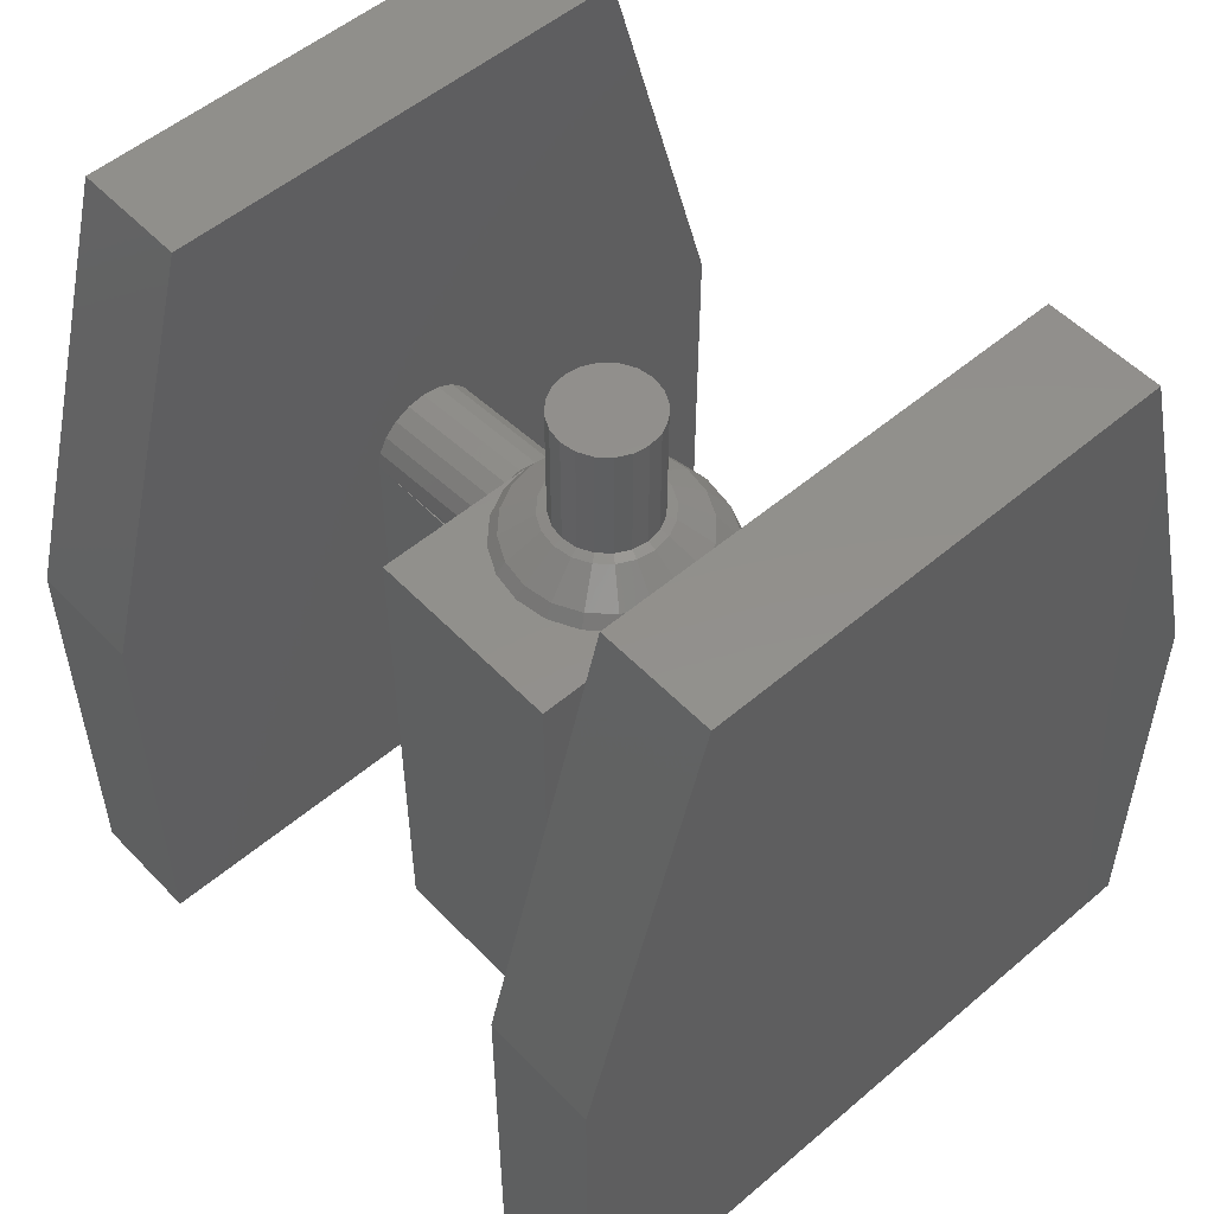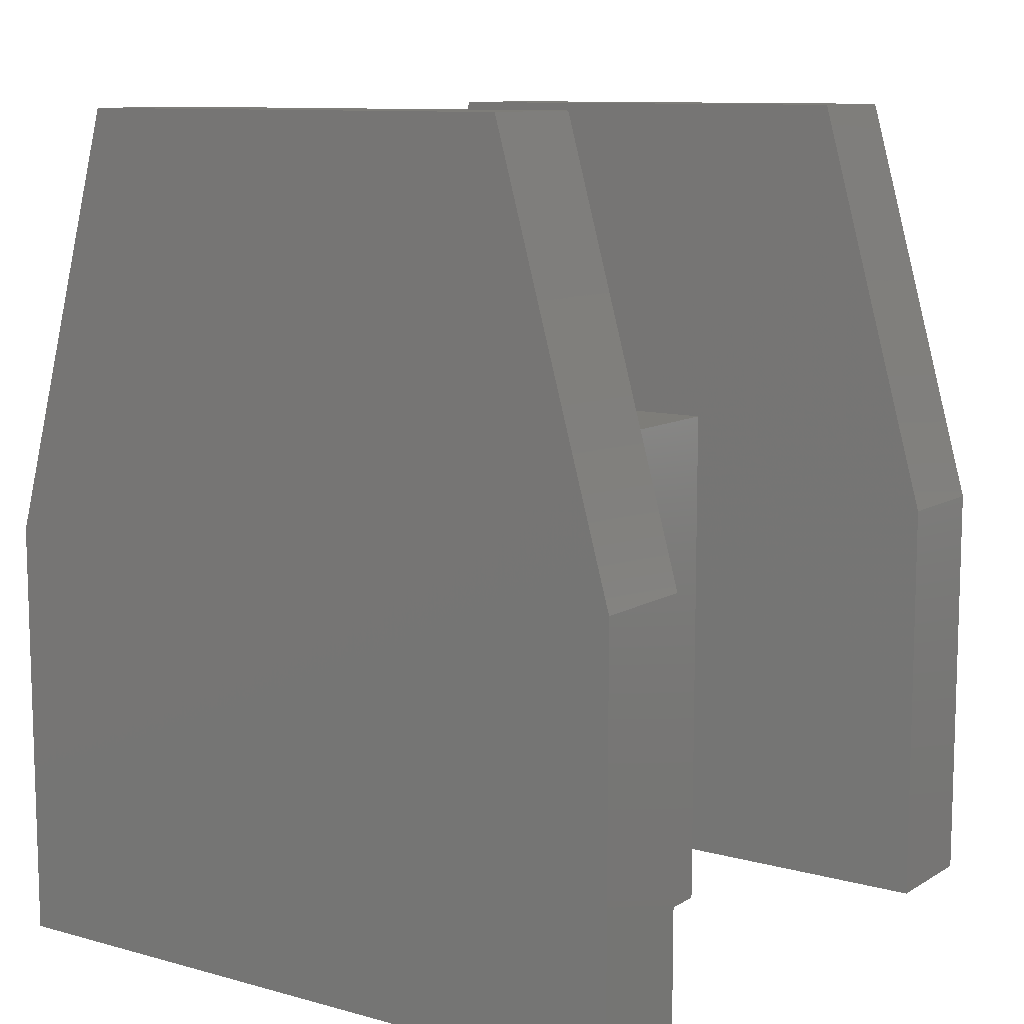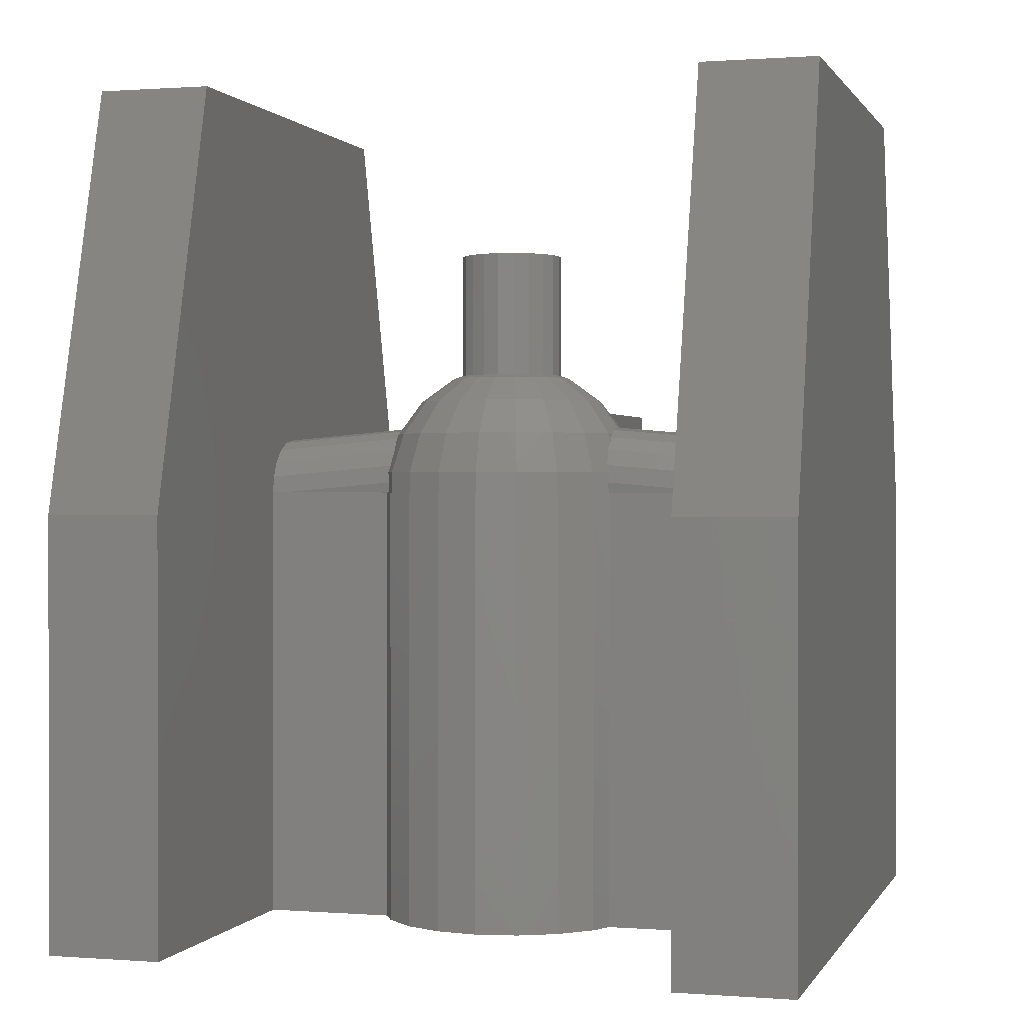
<metadata>
{"format":"stl","ext":"stl","renderer":"f3d","projection":"perspective","resolution":1024,"background":"white","views":[{"elev":53.1,"azim":47.7,"up":"+Z"},{"elev":10.3,"azim":-55.3,"up":"+Z"},{"elev":0.6,"azim":-164.0,"up":"+Z"}]}
</metadata>
<code>
# stl→obj: 334 verts, 664 faces
v -12 2.75 21.5
v -12 2.652 22.08
v -12 2.743 21.5
v -12 17 20.5
v -12 2.615 22.31
v -12 2.225 23.08
v -12 2.055 23.25
v -12 1.616 23.69
v -12 -11.25 41
v -12 1.068 23.97
v -12 0.6066 24.12
v -12 0.8498 24.08
v -12 -0.6066 24.12
v -12 4.554e-16 24.22
v -12 -2.652 22.08
v -12 -2.75 21.5
v -12 -2.743 21.5
v -12 -17 20.5
v -12 -2.615 22.31
v -12 -0.8498 24.08
v -12 -1.068 23.97
v -12 -1.616 23.69
v -12 -2.055 23.25
v -12 -2.225 23.08
v -12 -2.75 20.5
v -12 2.75 20.5
v -17.5 -17 2.082e-15
v -17.5 -17 20.5
v -12 -17 2.082e-15
v -17.5 11.25 41
v -12 11.25 41
v -17.5 -11.25 41
v -17.5 17 20.5
v -17.5 17 -2.082e-15
v -12 17 -2.082e-15
v -12 -2.75 3.368e-16
v -5 -4.079 4.996e-16
v 5 -4.079 4.996e-16
v 5 -8 9.797e-16
v -5.804 -2.75 3.368e-16
v 3.821 5.259 -6.44e-16
v 2.009 6.182 -7.571e-16
v -5.804 2.75 -3.368e-16
v -5 -8 9.797e-16
v 0 6.5 -7.96e-16
v -5.259 -3.821 4.679e-16
v -2.009 6.182 -7.571e-16
v -3.821 5.259 -6.44e-16
v -5.259 3.821 -4.679e-16
v -12 2.75 -3.368e-16
v 5.804 -2.75 3.368e-16
v 12 2.75 -3.368e-16
v 12 -2.75 3.368e-16
v 5.804 2.75 -3.368e-16
v 5.259 -3.821 4.679e-16
v 5.259 3.821 -4.679e-16
v 17.5 -17 2.082e-15
v 12 -17 2.082e-15
v 17.5 17 -2.082e-15
v 12 17 -2.082e-15
v 17.5 -11.25 41
v 17.5 -17 20.5
v 12 11.25 41
v 17.5 11.25 41
v 12 -11.25 41
v 12 -17 20.5
v 17.5 17 20.5
v 12 -2.75 11.91
v 12 -2.75 21.5
v 12 2.75 21.5
v 12 2.75 8.592
v 12 2.652 22.08
v 12 2.743 21.5
v 12 2.615 22.31
v 12 2.225 23.08
v 12 2.055 23.25
v 12 1.616 23.69
v 12 1.068 23.97
v 12 0.8498 24.08
v 12 0.6066 24.12
v 12 4.554e-16 24.22
v 12 -0.6066 24.12
v 12 -0.8498 24.08
v 12 -1.068 23.97
v 12 -1.616 23.69
v 12 -2.055 23.25
v 12 -2.225 23.08
v 12 -2.652 22.08
v 12 -2.743 21.5
v 12 -2.615 22.31
v 12 17 20.5
v -11.52 -2.75 21.5
v -5.804 -2.75 21.5
v 5.804 -2.75 21.5
v 11.52 -2.75 21.5
v 5.756 -2.67 21.5
v 5.194 -3.774 21.5
v 5.259 -3.821 21.5
v 5 -3.967 21.5
v 5 -4.079 21.5
v 5.804 2.75 21.5
v 5.756 2.67 21.5
v 11.52 2.75 21.5
v 5.194 3.774 21.5
v 5.259 3.821 21.5
v 3.821 5.259 21.5
v 3.774 5.194 21.5
v 2.009 6.182 21.5
v 1.984 6.106 21.5
v 0 6.5 21.5
v 0 6.42 21.5
v -1.984 6.106 21.5
v -2.009 6.182 21.5
v -3.774 5.194 21.5
v -3.821 5.259 21.5
v -5.194 3.774 21.5
v -5.259 3.821 21.5
v -5.804 2.75 21.5
v -5.756 2.67 21.5
v -11.52 2.75 21.5
v -5.259 -3.821 21.5
v -5 -3.967 21.5
v -5.194 -3.774 21.5
v -5 -4.079 21.5
v -5.756 -2.67 21.5
v -5.539 -0.2525 24.74
v -5.548 -0.05562 24.77
v -5.512 -0.8498 24.65
v -5.551 5.245e-16 24.78
v -5.6 1.559 24.28
v -5.601 1.616 24.25
v -5.638 1.832 24.03
v -5.609 1.663 24.2
v -5.578 2.225 23.64
v -5.597 1.226 24.45
v -5.512 0.8498 24.65
v -5.548 0.05562 24.77
v -5.627 -2.463 23.17
v -5.578 -2.225 23.64
v -5.658 -2.615 22.87
v -5.715 2.75 22.01
v -5.723 2.736 22.1
v -5.627 2.463 23.17
v -5.658 2.615 22.87
v -5.6 -1.559 24.28
v -5.601 -1.616 24.25
v -5.609 -1.663 24.2
v -5.757 -2.669 22.52
v -5.723 -2.736 22.1
v -5.757 2.669 22.52
v -5.539 0.2525 24.74
v -5.638 -1.832 24.03
v -5.597 -1.226 24.45
v -5.715 -2.75 22.01
v 5.539 0.2525 24.74
v 5.548 0.05562 24.77
v 5.512 0.8498 24.65
v 5.551 5.245e-16 24.78
v 5.627 2.463 23.17
v 5.578 2.225 23.64
v 5.658 2.615 22.87
v 5.627 -2.463 23.17
v 5.578 -2.225 23.64
v 5.658 -2.615 22.87
v 5.6 -1.559 24.28
v 5.601 -1.616 24.25
v 5.638 -1.832 24.03
v 5.609 -1.663 24.2
v 5.597 -1.226 24.45
v 5.512 -0.8498 24.65
v 5.548 -0.05562 24.77
v 5.715 -2.75 22.01
v 5.723 -2.736 22.1
v 5.6 1.559 24.28
v 5.601 1.616 24.25
v 5.609 1.663 24.2
v 5.757 2.669 22.52
v 5.723 2.736 22.1
v 5.757 -2.669 22.52
v 5.539 -0.2525 24.74
v 5.638 1.832 24.03
v 5.597 1.226 24.45
v 5.715 2.75 22.01
v 5 -0.7915 25.37
v 5 -1.625 25.19
v 5.508 -1.79 24.45
v 4.886 -0.9056 25.5
v 4.371 -1.42 26.1
v 4.783 -1.554 25.5
v 5 -0.1853 25.5
v 4.596 6.853e-16 26.1
v 1.984 6.106 22.52
v 0 5.792 24.45
v 1.79 5.508 24.45
v -2.387 -1.735 27.29
v -2.702 -3.718 26.1
v -1.735 -2.387 27.29
v -3.718 -2.702 26.1
v -0.9056 -4.886 25.5
v 0 -4.596 26.1
v -1.42 -4.371 26.1
v 0 -5.029 25.5
v 4.371 1.42 26.1
v 2.951 8.317e-16 27.29
v -4.367 -2.371 25.5
v -4.371 -1.42 26.1
v -4.783 -1.554 25.5
v -5 -1.625 25.19
v -5.508 -1.79 24.45
v -5 -2.049 24.92
v -4.371 1.42 26.1
v -4.596 6.853e-16 26.1
v -2.951 8.317e-16 27.29
v -1.79 5.508 24.45
v -3.404 4.685 24.45
v -2.702 3.718 26.1
v 3.718 -2.702 26.1
v 2.956 -4.069 25.5
v 4.069 -2.956 25.5
v 2.702 -3.718 26.1
v -1.984 6.106 22.52
v 5.194 -3.774 22.52
v 5 -3.633 23.25
v 5 -3.967 22.52
v -1.42 4.371 26.1
v 0 6.42 22.52
v 5.194 3.774 22.52
v 1.42 4.371 26.1
v 2.702 3.718 26.1
v 0 2.951 27.29
v 0.9119 2.807 27.29
v 2.023 -1.469 27.44
v 1.735 -2.387 27.29
v 2.387 -1.735 27.29
v 1.469 -2.023 27.44
v 2.807 -0.9119 27.29
v -2.371 -4.367 25.5
v -1.554 -4.783 25.5
v -5.194 -3.774 22.52
v -5.508 1.79 24.45
v -3.774 5.194 22.52
v 0 4.596 26.1
v 3.774 5.194 22.52
v 3.404 4.685 24.45
v 4.685 3.404 24.45
v 3.718 2.702 26.1
v 5.508 1.79 24.45
v -5.194 3.774 22.52
v -4.685 3.404 24.45
v 2.389 -0.6993 27.44
v 2.5 8.497e-16 27.44
v 5 -2.787 24.45
v 5 -3.09 24.02
v 5 -2.049 24.92
v 4.367 -2.371 25.5
v 0.8386 -2.344 27.44
v 0.9119 -2.807 27.29
v -5 -0.1853 25.5
v -5 -0.7915 25.37
v -4.886 -0.9056 25.5
v -2.956 -4.069 25.5
v -4.069 -2.956 25.5
v -5 -2.787 24.45
v -5 -3.09 24.02
v 1.42 -4.371 26.1
v 0.9056 -4.886 25.5
v 1.554 -4.783 25.5
v -3.718 2.702 26.1
v -2.387 1.735 27.29
v -2.344 0.8386 27.44
v -2.023 1.469 27.44
v -2.807 0.9119 27.29
v 2.807 0.9119 27.29
v 1.735 2.387 27.29
v -1.735 2.387 27.29
v -1.469 2.023 27.44
v 2.371 -4.367 25.5
v 2.387 1.735 27.29
v -5 -3.967 22.52
v 2.378 0.7725 27.44
v 2.389 0.6993 27.44
v -2.389 -0.6993 27.44
v -2.5 8.497e-16 27.44
v -2.807 -0.9119 27.29
v -2.389 0.6993 27.44
v -2.378 0.7725 27.44
v -0.9119 -2.807 27.29
v 2.344 -0.8386 27.44
v -5 -3.633 23.25
v 0.8386 2.344 27.44
v 1.469 2.023 27.44
v 2.344 0.8386 27.44
v 2.023 1.469 27.44
v -2.344 -0.8386 27.44
v -2.023 -1.469 27.44
v 0 -2.951 27.29
v -0.6993 -2.389 27.44
v 0 -2.5 27.44
v -0.8386 -2.344 27.44
v -0.7725 -2.378 27.44
v -1.469 -2.023 27.44
v 2.378 -0.7725 27.44
v -0.6993 2.389 27.44
v 0 2.5 27.44
v -0.9119 2.807 27.29
v -0.7725 2.378 27.44
v 0.6993 2.389 27.44
v 0.7725 2.378 27.44
v -2.378 -0.7725 27.44
v 0.7725 -2.378 27.44
v 0.6993 -2.389 27.44
v -0.8386 2.344 27.44
v -5 -8 25.5
v 5 -8 25.5
v 2.5 1.592e-15 33.5
v 2.378 -0.7725 33.5
v -2.5 1.592e-15 33.5
v -2.378 -0.7725 33.5
v 0 -2.5 33.5
v 0.7725 -2.378 33.5
v 2.378 0.7725 33.5
v 2.023 1.469 33.5
v 2.023 -1.469 33.5
v 1.469 2.023 33.5
v 1.469 -2.023 33.5
v 0.7725 2.378 33.5
v 0 2.5 33.5
v -0.7725 2.378 33.5
v -0.7725 -2.378 33.5
v -1.469 2.023 33.5
v -1.469 -2.023 33.5
v -2.023 1.469 33.5
v -2.023 -1.469 33.5
v -2.378 0.7725 33.5
f 1 2 3
f 4 2 1
f 4 5 2
f 4 6 5
f 4 7 6
f 4 8 7
f 9 8 4
f 8 9 10
f 9 11 12
f 9 13 14
f 15 16 17
f 18 15 19
f 10 9 12
f 11 9 14
f 13 9 20
f 9 21 20
f 9 22 21
f 9 23 22
f 9 24 23
f 18 24 9
f 24 18 19
f 15 18 16
f 16 18 25
f 4 1 26
f 27 18 28
f 18 27 29
f 30 9 31
f 9 30 32
f 4 31 9
f 28 30 27
f 30 28 32
f 28 9 32
f 9 28 18
f 4 30 31
f 30 4 33
f 27 30 34
f 35 33 4
f 33 35 34
f 34 30 33
f 29 27 36
f 37 38 39
f 40 38 37
f 38 40 41
f 41 40 42
f 43 42 40
f 37 39 44
f 42 43 45
f 40 37 46
f 45 43 47
f 47 43 48
f 48 43 49
f 40 50 43
f 36 50 40
f 34 50 36
f 34 36 27
f 50 34 35
f 51 52 53
f 51 54 52
f 38 51 55
f 51 38 54
f 41 54 38
f 54 41 56
f 53 57 58
f 57 53 59
f 52 59 53
f 59 52 60
f 18 36 25
f 36 18 29
f 26 35 4
f 35 26 50
f 57 61 62
f 63 61 64
f 61 63 65
f 64 61 57
f 58 62 66
f 62 58 57
f 57 67 64
f 67 57 59
f 65 63 66
f 66 61 65
f 61 66 62
f 68 66 69
f 70 60 71
f 60 70 63
f 72 70 73
f 70 72 63
f 74 63 72
f 75 63 74
f 76 63 75
f 77 63 76
f 78 63 77
f 79 63 78
f 80 63 79
f 81 63 80
f 82 63 81
f 83 63 82
f 84 63 83
f 85 63 84
f 66 85 86
f 66 86 87
f 69 88 89
f 66 88 69
f 85 66 63
f 90 66 87
f 88 66 90
f 67 63 64
f 63 67 91
f 52 71 60
f 58 68 53
f 68 58 66
f 59 91 67
f 91 59 60
f 60 63 91
f 25 92 16
f 92 25 93
f 40 25 36
f 25 40 93
f 94 68 69
f 51 68 94
f 68 51 53
f 95 69 89
f 95 94 69
f 96 94 95
f 97 94 96
f 94 97 98
f 99 98 97
f 98 99 100
f 101 102 103
f 104 101 105
f 101 104 102
f 106 104 105
f 106 107 104
f 108 107 106
f 108 109 107
f 110 109 108
f 110 111 109
f 110 112 111
f 113 112 110
f 113 114 112
f 115 114 113
f 115 116 114
f 117 116 115
f 118 116 117
f 116 118 119
f 119 118 120
f 121 122 123
f 122 121 124
f 93 123 125
f 123 93 121
f 93 125 92
f 17 16 92
f 1 3 120
f 70 103 73
f 26 120 118
f 120 26 1
f 43 26 118
f 26 43 50
f 71 103 70
f 103 71 101
f 54 71 52
f 71 54 101
f 13 126 127
f 13 128 126
f 128 13 20
f 14 127 129
f 127 14 13
f 8 130 131
f 130 8 10
f 132 7 133
f 134 7 132
f 7 134 6
f 10 135 130
f 12 135 10
f 135 12 136
f 14 137 11
f 137 14 129
f 24 138 139
f 24 140 138
f 140 24 19
f 119 120 141
f 120 142 141
f 142 120 2
f 2 120 3
f 143 6 134
f 144 6 143
f 6 144 5
f 133 8 131
f 8 133 7
f 22 145 21
f 145 22 146
f 22 147 146
f 147 22 23
f 19 148 140
f 15 148 19
f 148 15 149
f 150 5 144
f 2 150 142
f 150 2 5
f 12 151 136
f 11 151 12
f 151 11 137
f 23 152 147
f 23 139 152
f 139 23 24
f 20 153 128
f 21 153 20
f 153 21 145
f 92 149 15
f 92 15 17
f 149 92 154
f 154 92 125
f 155 80 79
f 80 155 156
f 155 79 157
f 156 81 80
f 81 156 158
f 75 159 160
f 75 161 159
f 161 75 74
f 162 87 163
f 164 87 162
f 87 164 90
f 165 85 84
f 85 165 166
f 167 86 168
f 163 86 167
f 86 163 87
f 169 84 83
f 84 169 165
f 169 83 170
f 171 81 158
f 81 171 82
f 95 172 96
f 95 173 172
f 173 95 88
f 88 95 89
f 168 85 166
f 85 168 86
f 174 77 175
f 77 174 78
f 77 176 175
f 176 77 76
f 74 177 161
f 72 177 74
f 177 72 178
f 179 90 164
f 88 179 173
f 179 88 90
f 180 82 171
f 82 180 83
f 83 180 170
f 76 181 176
f 76 160 181
f 160 76 75
f 182 78 174
f 78 182 79
f 79 182 157
f 103 178 72
f 103 72 73
f 178 103 183
f 102 183 103
f 184 170 180
f 185 170 184
f 170 185 169
f 169 185 186
f 187 188 189
f 190 158 191
f 158 190 171
f 191 187 190
f 187 191 188
f 190 180 171
f 180 190 184
f 186 165 169
f 186 166 165
f 186 168 166
f 168 186 167
f 192 193 194
f 195 196 197
f 196 195 198
f 199 200 201
f 200 199 202
f 203 204 191
f 205 206 207
f 206 205 198
f 208 209 210
f 211 212 213
f 214 215 216
f 217 218 219
f 218 217 220
f 221 215 214
f 222 223 224
f 193 214 225
f 111 221 226
f 221 111 112
f 227 183 104
f 227 178 183
f 178 227 177
f 104 183 102
f 194 228 229
f 228 230 231
f 232 233 234
f 233 232 235
f 234 220 217
f 220 234 233
f 204 236 188
f 237 201 196
f 201 237 238
f 125 123 154
f 239 149 154
f 239 154 123
f 149 239 148
f 213 212 206
f 201 238 199
f 133 240 132
f 131 240 133
f 130 240 131
f 240 130 135
f 112 241 221
f 241 112 114
f 193 225 242
f 243 192 244
f 107 192 243
f 192 107 109
f 245 246 247
f 248 215 241
f 215 248 249
f 250 204 251
f 204 250 236
f 252 167 186
f 167 252 163
f 253 163 252
f 163 253 162
f 186 254 252
f 255 217 219
f 247 246 203
f 244 194 229
f 161 227 245
f 227 161 177
f 161 245 159
f 245 160 159
f 247 160 245
f 160 247 181
f 247 176 181
f 247 175 176
f 247 174 175
f 174 247 182
f 256 233 235
f 233 256 257
f 126 258 127
f 258 126 259
f 258 129 127
f 129 258 212
f 260 212 258
f 212 260 206
f 198 261 196
f 261 198 262
f 263 152 139
f 152 263 209
f 264 139 138
f 139 264 263
f 265 266 267
f 196 261 237
f 212 151 137
f 151 212 211
f 212 137 129
f 249 240 268
f 269 270 271
f 270 269 272
f 244 227 243
f 227 244 245
f 227 107 243
f 107 227 104
f 246 273 203
f 229 231 274
f 192 194 244
f 109 226 192
f 226 109 111
f 275 271 276
f 271 275 269
f 223 162 253
f 162 223 164
f 222 164 223
f 164 222 179
f 173 222 172
f 222 173 179
f 97 172 222
f 172 97 96
f 191 204 188
f 191 155 203
f 155 191 156
f 156 191 158
f 203 182 247
f 203 157 182
f 157 203 155
f 272 211 213
f 266 200 202
f 200 266 265
f 135 211 240
f 136 211 135
f 211 136 151
f 134 249 143
f 240 134 132
f 134 240 249
f 198 205 262
f 210 209 263
f 277 265 267
f 265 277 220
f 220 277 218
f 116 241 114
f 241 116 248
f 145 209 153
f 146 209 145
f 147 209 146
f 209 147 152
f 206 260 207
f 128 259 126
f 208 128 153
f 128 208 259
f 208 153 209
f 215 268 216
f 268 215 249
f 221 241 215
f 228 193 242
f 229 278 246
f 278 229 274
f 244 246 245
f 246 244 229
f 192 226 193
f 194 193 228
f 224 97 222
f 97 224 99
f 122 239 123
f 239 122 279
f 236 234 217
f 188 236 217
f 186 185 254
f 188 255 189
f 255 188 217
f 228 231 229
f 273 280 281
f 213 282 283
f 282 213 284
f 213 206 284
f 213 285 272
f 285 213 283
f 270 272 286
f 197 196 287
f 287 196 201
f 288 234 236
f 234 288 232
f 284 198 195
f 284 206 198
f 289 239 279
f 289 138 140
f 239 140 148
f 138 289 264
f 140 239 289
f 144 248 150
f 248 144 249
f 249 144 143
f 116 141 248
f 141 116 119
f 142 248 141
f 248 142 150
f 268 240 211
f 268 211 272
f 269 268 272
f 226 221 193
f 193 221 214
f 290 274 231
f 274 290 291
f 228 242 230
f 242 225 230
f 216 269 275
f 269 216 268
f 246 278 273
f 273 292 280
f 203 273 204
f 281 204 273
f 204 281 251
f 274 293 278
f 293 274 291
f 294 195 295
f 195 294 284
f 265 296 200
f 297 296 298
f 296 297 287
f 299 287 300
f 300 287 297
f 197 299 301
f 299 197 287
f 295 197 301
f 197 295 195
f 302 288 236
f 302 236 250
f 230 303 304
f 303 230 305
f 214 216 225
f 305 306 303
f 230 225 305
f 225 216 305
f 230 307 231
f 307 230 304
f 231 308 290
f 278 292 273
f 292 278 293
f 284 309 282
f 309 284 294
f 220 257 265
f 233 257 220
f 256 310 257
f 257 310 311
f 286 272 285
f 306 305 312
f 305 216 275
f 308 231 307
f 296 311 298
f 311 296 257
f 257 296 265
f 275 312 305
f 312 275 276
f 287 201 296
f 296 201 200
f 100 55 98
f 55 100 38
f 98 51 94
f 51 98 55
f 37 121 46
f 121 37 124
f 101 56 105
f 56 101 54
f 49 115 48
f 115 49 117
f 46 93 40
f 93 46 121
f 42 110 108
f 110 42 45
f 105 41 106
f 41 105 56
f 113 48 115
f 48 113 47
f 43 117 49
f 117 43 118
f 41 108 106
f 108 41 42
f 110 47 113
f 47 110 45
f 37 44 124
f 122 124 279
f 313 210 263
f 313 124 44
f 259 313 258
f 208 313 259
f 210 313 208
f 264 313 263
f 289 313 264
f 279 313 289
f 124 313 279
f 314 254 185
f 224 100 99
f 314 184 190
f 314 185 184
f 254 314 252
f 314 253 252
f 314 223 253
f 314 224 223
f 314 100 224
f 39 100 314
f 100 39 38
f 44 314 313
f 314 44 39
f 187 314 190
f 189 314 187
f 255 314 189
f 219 314 255
f 218 314 219
f 277 314 218
f 267 314 277
f 266 314 267
f 202 314 266
f 313 202 199
f 313 199 238
f 202 313 314
f 237 313 238
f 261 313 237
f 262 313 261
f 205 313 262
f 207 313 205
f 260 313 207
f 313 260 258
f 315 250 251
f 316 250 315
f 250 316 302
f 282 317 283
f 318 282 309
f 282 318 317
f 311 319 298
f 319 311 320
f 320 311 310
f 321 316 315
f 322 316 321
f 322 323 316
f 324 323 322
f 324 325 323
f 326 325 324
f 326 320 325
f 327 320 326
f 327 319 320
f 328 319 327
f 328 329 319
f 330 329 328
f 330 331 329
f 332 331 330
f 332 333 331
f 334 333 332
f 334 318 333
f 318 334 317
f 325 232 323
f 232 325 235
f 316 288 302
f 323 288 316
f 288 323 232
f 256 320 310
f 320 256 325
f 325 256 235
f 299 331 301
f 331 299 329
f 300 329 299
f 301 333 295
f 333 301 331
f 297 329 300
f 329 297 319
f 319 297 298
f 322 292 293
f 321 292 322
f 292 321 280
f 271 330 276
f 330 271 332
f 285 334 286
f 285 317 334
f 317 285 283
f 294 318 309
f 333 294 295
f 294 333 318
f 321 281 280
f 315 281 321
f 281 315 251
f 307 326 308
f 326 307 327
f 327 307 304
f 322 291 324
f 291 322 293
f 312 328 306
f 328 312 330
f 330 312 276
f 270 332 271
f 334 270 286
f 270 334 332
f 290 324 291
f 324 290 326
f 308 326 290
f 303 327 304
f 327 303 328
f 328 303 306

</code>
